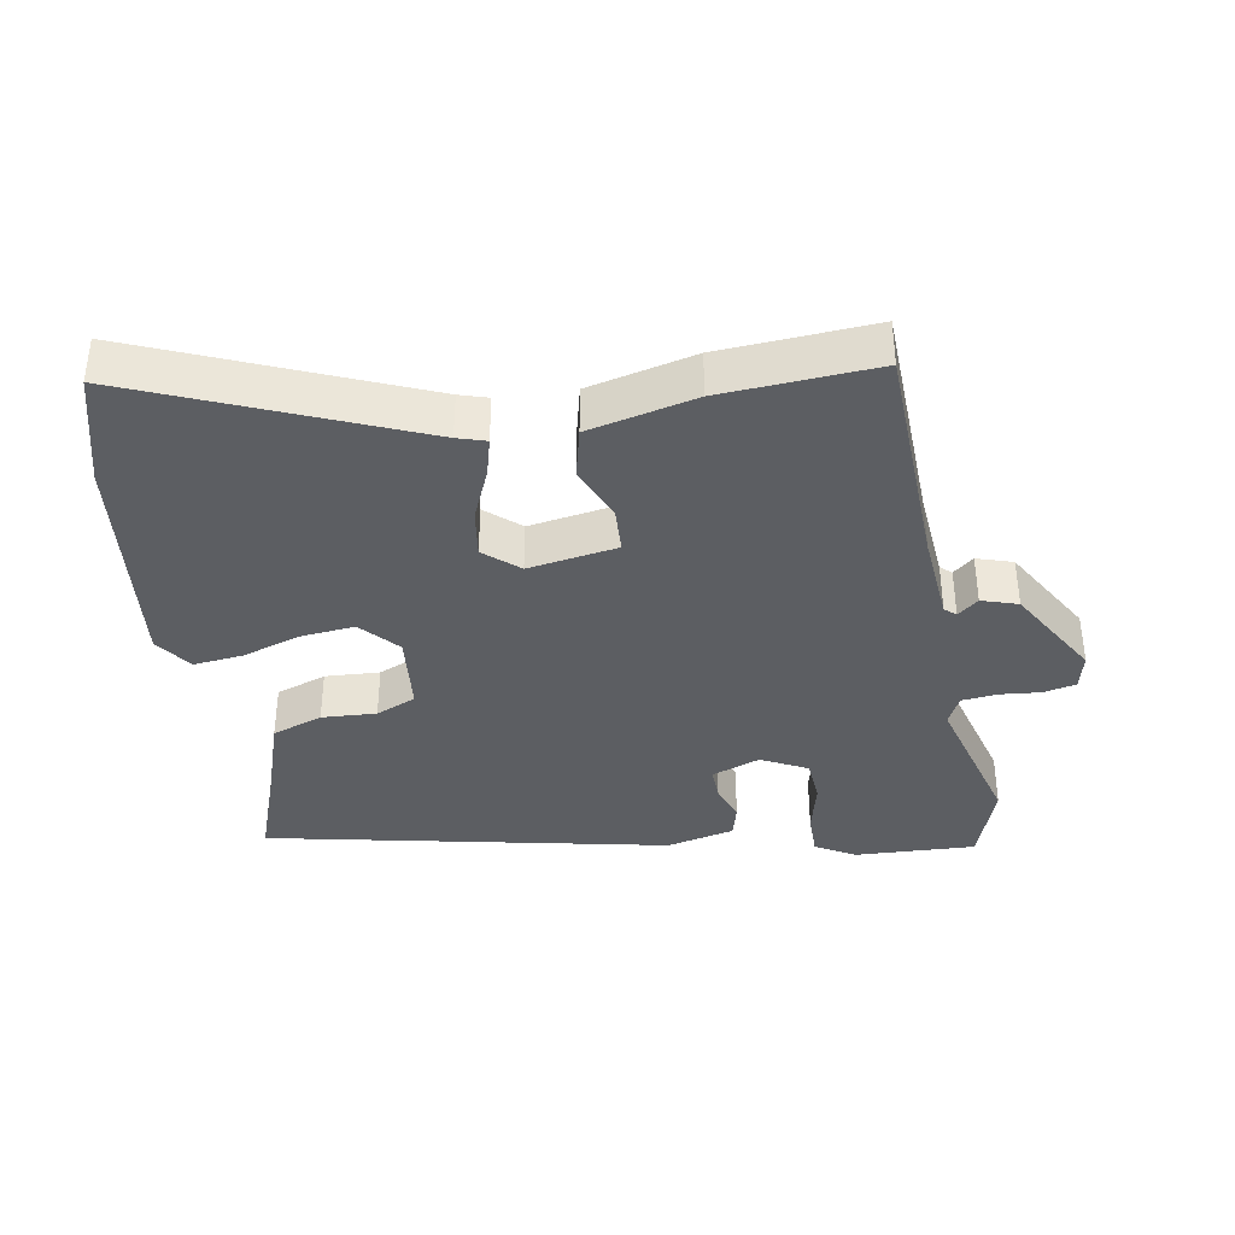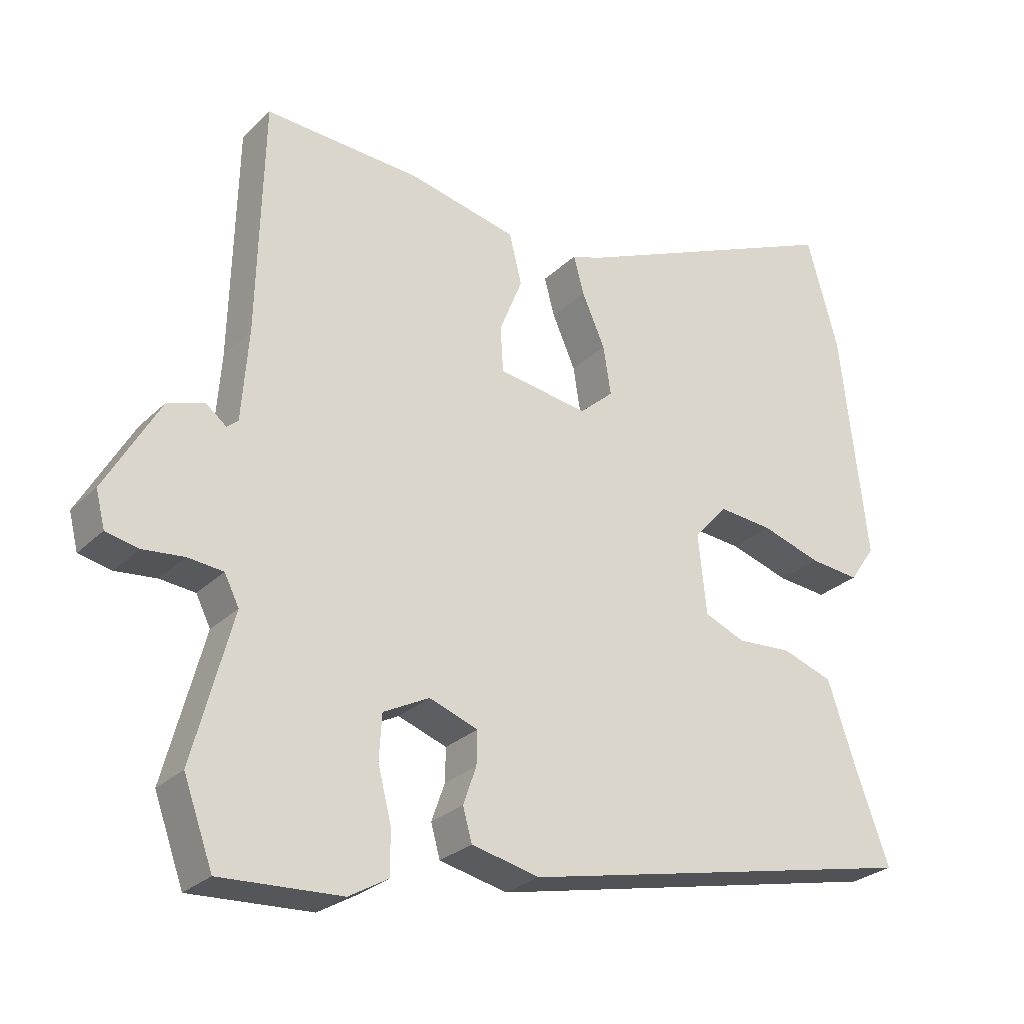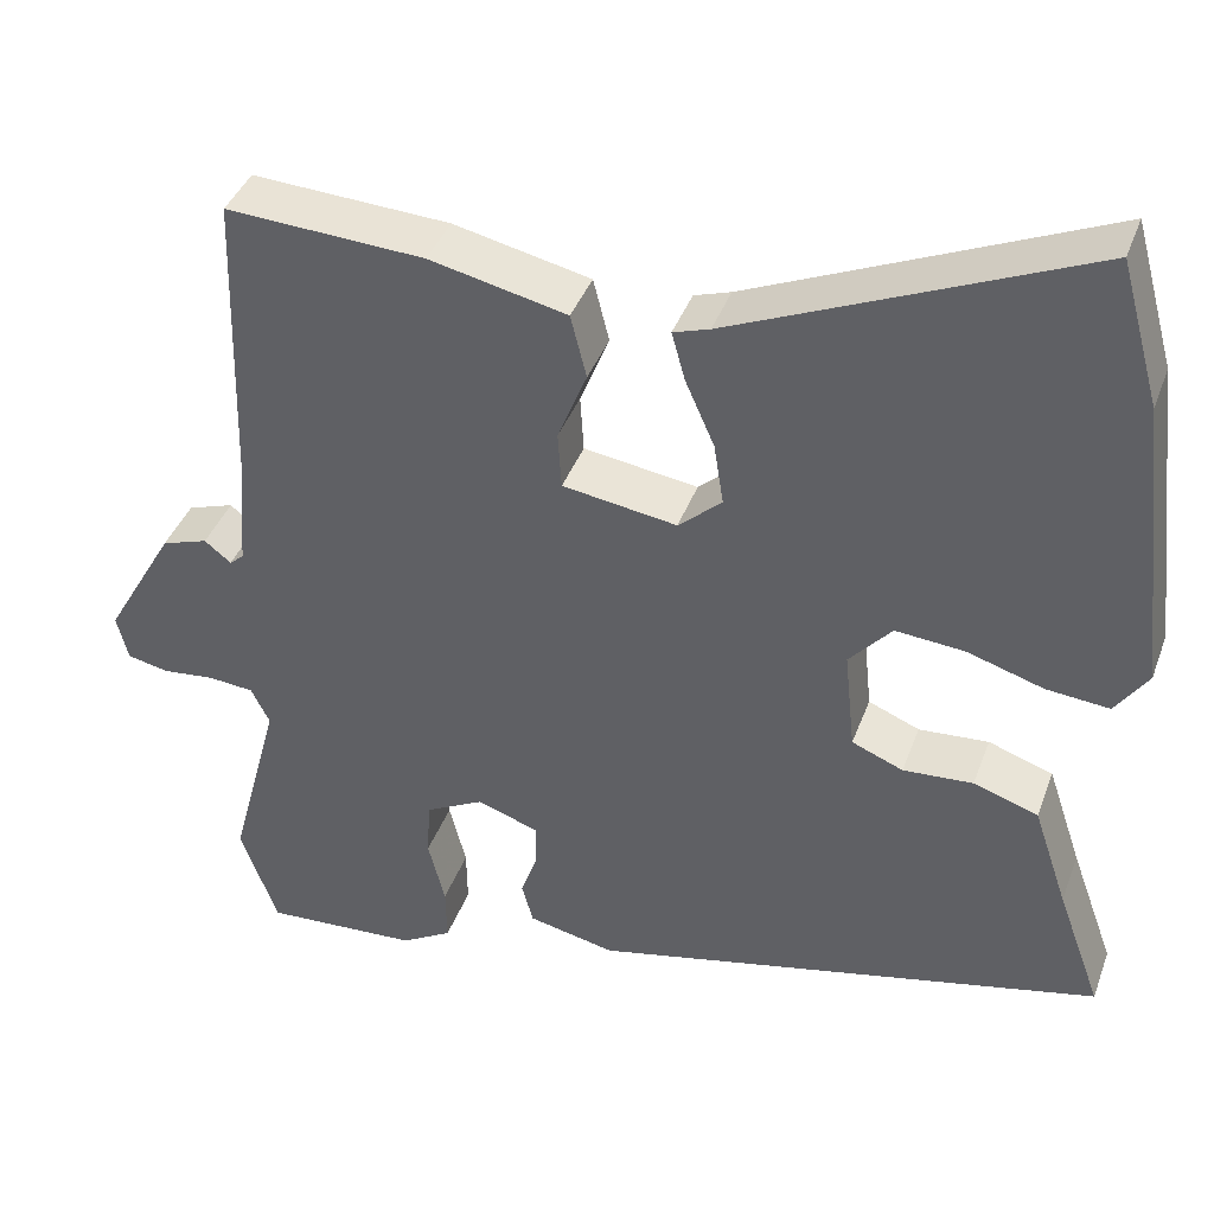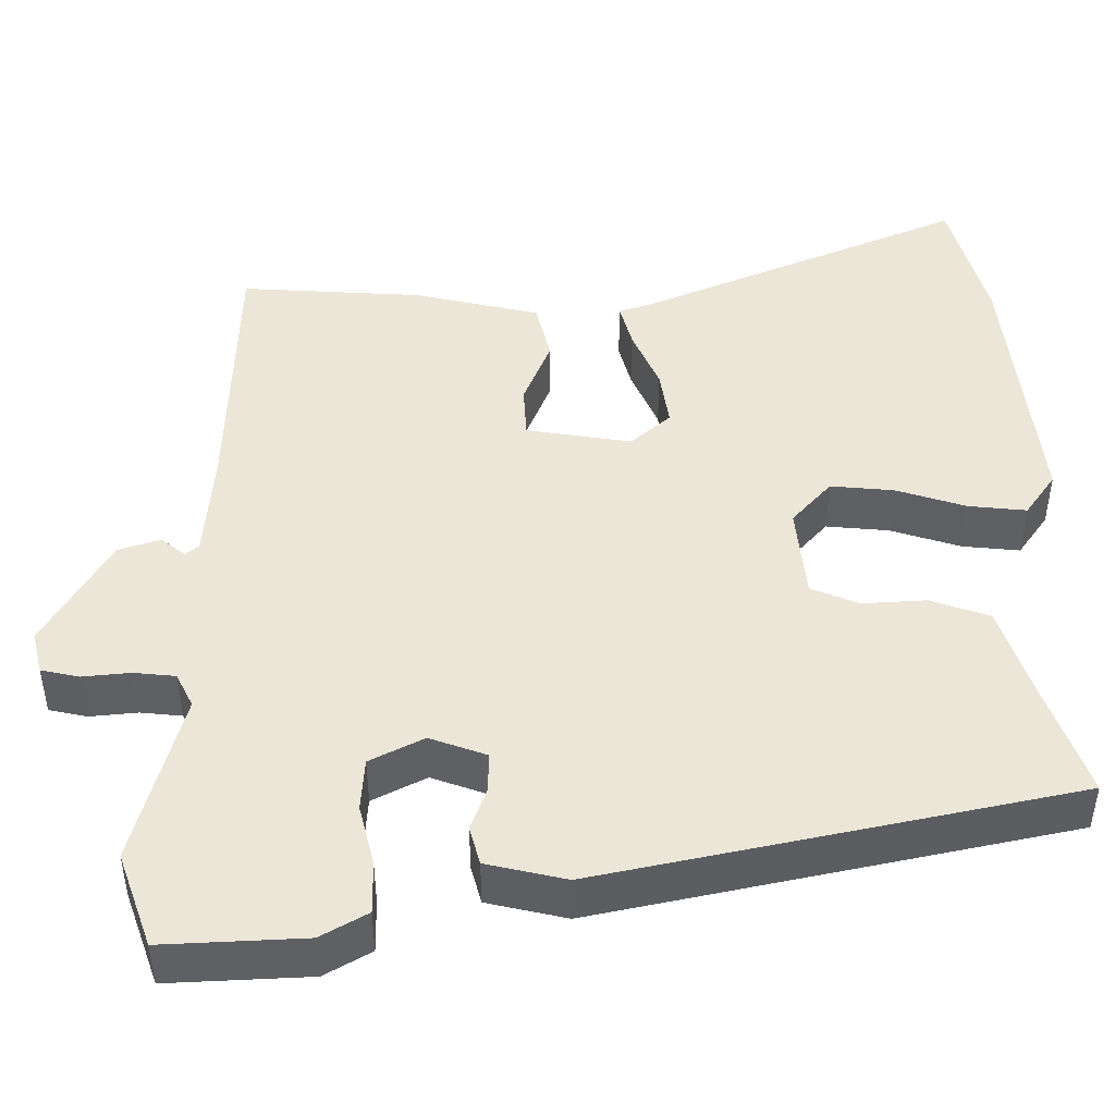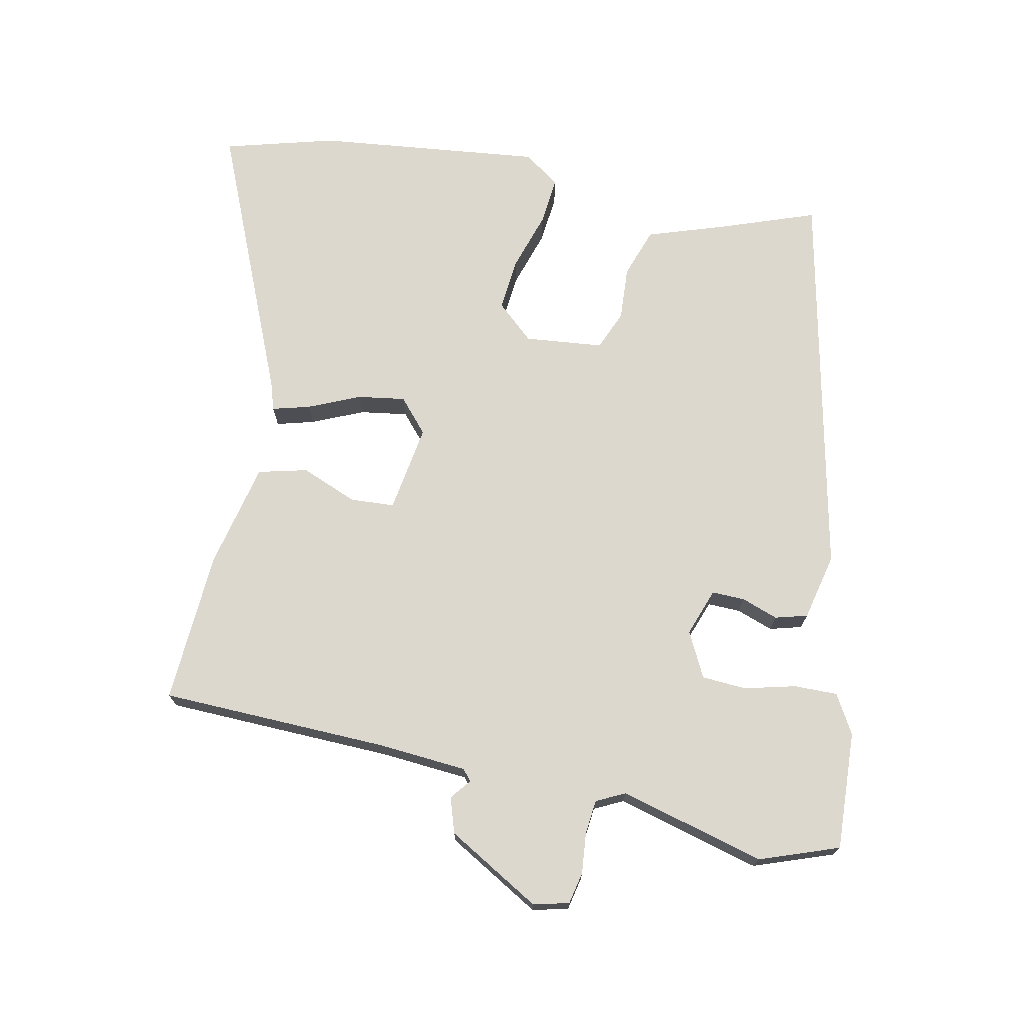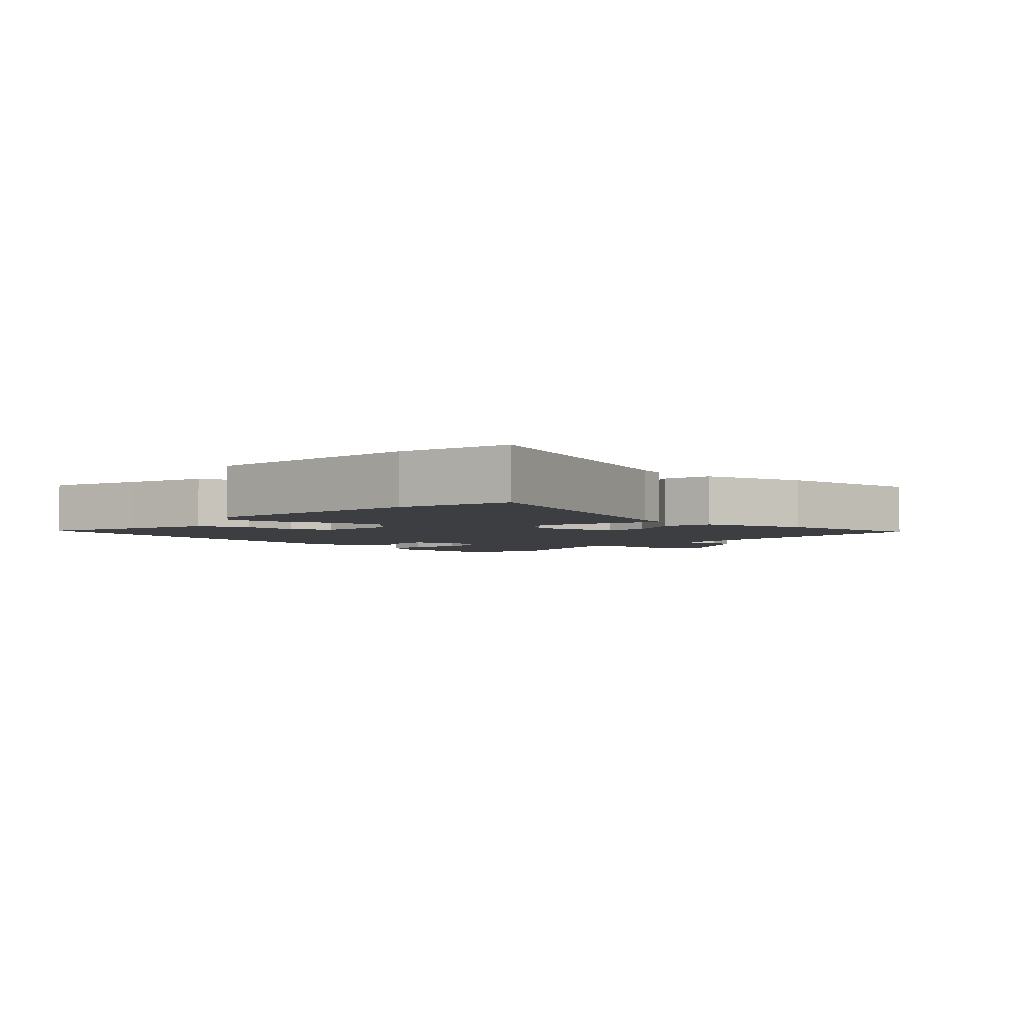
<metadata>
{"format":"obj","ext":"obj","renderer":"f3d","projection":"perspective","resolution":1024,"background":"white","views":[{"elev":-37.9,"azim":10.3,"up":"+Y"},{"elev":-27.1,"azim":145.4,"up":"+Z"},{"elev":39.8,"azim":-160.8,"up":"+Z"},{"elev":-43.5,"azim":180.0,"up":"+Z"},{"elev":72.3,"azim":101.8,"up":"+Y"},{"elev":-3.4,"azim":-41.3,"up":"+Y"}]}
</metadata>
<code>
v 0.461 0.07 0.488
v 0.47 0.07 0.153
v 0.48 0.07 0.023
v 0.496 0.07 0.009
v 0.526 0.07 0.033
v 0.578 0.07 0.016
v 0.657 0.07 -0.121
v 0.644 0.07 -0.173
v 0.597 0.07 -0.183
v 0.538 0.07 -0.177
v 0.487 0.07 -0.182
v 0.466 0.07 -0.224
v 0.523 0.07 -0.437
v 0.481 0.07 -0.553
v 0.307 0.07 -0.544
v 0.25 0.07 -0.511
v 0.251 0.07 -0.447
v 0.27 0.07 -0.372
v 0.266 0.07 -0.307
v 0.2 0.07 -0.273
v 0.13 0.07 -0.298
v 0.131 0.07 -0.346
v 0.15 0.07 -0.4
v 0.137 0.07 -0.447
v 0.039 0.07 -0.469
v -0.539 0.07 -0.344
v -0.489 0.07 -0.206
v -0.45 0.07 -0.09
v -0.377 0.07 -0.065
v -0.298 0.07 -0.07
v -0.24 0.07 -0.046
v -0.228 0.07 0.069
v -0.276 0.07 0.123
v -0.354 0.07 0.116
v -0.44 0.07 0.089
v -0.511 0.07 0.082
v -0.548 0.07 0.135
v -0.51 0.07 0.465
v -0.465 0.07 0.627
v -0.067 0.07 0.457
v -0.026 0.07 0.444
v -0.041 0.07 0.389
v -0.074 0.07 0.314
v -0.085 0.07 0.244
v -0.036 0.07 0.201
v 0.093 0.07 0.221
v 0.097 0.07 0.286
v 0.064 0.07 0.368
v 0.082 0.07 0.44
v 0.237 0.07 0.475
v 0.461 0 0.488
v 0.47 0 0.153
v 0.48 0 0.023
v 0.496 0 0.009
v 0.526 0 0.033
v 0.578 0 0.016
v 0.657 0 -0.121
v 0.644 0 -0.173
v 0.597 0 -0.183
v 0.538 0 -0.177
v 0.487 0 -0.182
v 0.466 0 -0.224
v 0.523 0 -0.437
v 0.481 0 -0.553
v 0.307 0 -0.544
v 0.25 0 -0.511
v 0.251 0 -0.447
v 0.27 0 -0.372
v 0.266 0 -0.307
v 0.2 0 -0.273
v 0.13 0 -0.298
v 0.131 0 -0.346
v 0.15 0 -0.4
v 0.137 0 -0.447
v 0.039 0 -0.469
v -0.539 0 -0.344
v -0.489 0 -0.206
v -0.45 0 -0.09
v -0.377 0 -0.065
v -0.298 0 -0.07
v -0.24 0 -0.046
v -0.228 0 0.069
v -0.276 0 0.123
v -0.354 0 0.116
v -0.44 0 0.089
v -0.511 0 0.082
v -0.548 0 0.135
v -0.51 0 0.465
v -0.465 0 0.627
v -0.067 0 0.457
v -0.026 0 0.444
v -0.041 0 0.389
v -0.074 0 0.314
v -0.085 0 0.244
v -0.036 0 0.201
v 0.093 0 0.221
v 0.097 0 0.286
v 0.064 0 0.368
v 0.082 0 0.44
v 0.237 0 0.475
f 47 48 49 50
f 46 47 50 1
f 40 41 42 43
f 40 43 44
f 39 40 44
f 38 39 44
f 37 38 44 45
f 34 35 36 37
f 33 34 37 45
f 27 28 29 30
f 27 30 31
f 26 27 31
f 25 26 31
f 22 23 24 25
f 21 22 25 31
f 20 21 31 32
f 15 16 17 18
f 15 18 19
f 12 13 14 15
f 12 15 19
f 11 12 19 20
f 7 8 9 10
f 7 10 11
f 4 5 6 7
f 4 7 11 20
f 46 1 2
f 46 2 3
f 32 33 45 46
f 20 32 46
f 3 4 20 46
f 100 99 98 97
f 51 100 97 96
f 93 92 91 90
f 94 93 90
f 94 90 89
f 94 89 88
f 95 94 88 87
f 87 86 85 84
f 95 87 84 83
f 80 79 78 77
f 81 80 77
f 81 77 76
f 81 76 75
f 75 74 73 72
f 81 75 72 71
f 82 81 71 70
f 68 67 66 65
f 69 68 65
f 65 64 63 62
f 69 65 62
f 70 69 62 61
f 60 59 58 57
f 61 60 57
f 57 56 55 54
f 70 61 57 54
f 52 51 96
f 53 52 96
f 96 95 83 82
f 96 82 70
f 96 70 54 53
f 1 51 52 2
f 2 52 53 3
f 3 53 54 4
f 4 54 55 5
f 5 55 56 6
f 6 56 57 7
f 7 57 58 8
f 8 58 59 9
f 9 59 60 10
f 10 60 61 11
f 11 61 62 12
f 12 62 63 13
f 13 63 64 14
f 14 64 65 15
f 15 65 66 16
f 16 66 67 17
f 17 67 68 18
f 18 68 69 19
f 19 69 70 20
f 20 70 71 21
f 21 71 72 22
f 22 72 73 23
f 23 73 74 24
f 24 74 75 25
f 25 75 76 26
f 26 76 77 27
f 27 77 78 28
f 28 78 79 29
f 29 79 80 30
f 30 80 81 31
f 31 81 82 32
f 32 82 83 33
f 33 83 84 34
f 34 84 85 35
f 35 85 86 36
f 36 86 87 37
f 37 87 88 38
f 38 88 89 39
f 39 89 90 40
f 40 90 91 41
f 41 91 92 42
f 42 92 93 43
f 43 93 94 44
f 44 94 95 45
f 45 95 96 46
f 46 96 97 47
f 47 97 98 48
f 48 98 99 49
f 49 99 100 50
f 50 100 51 1

</code>
